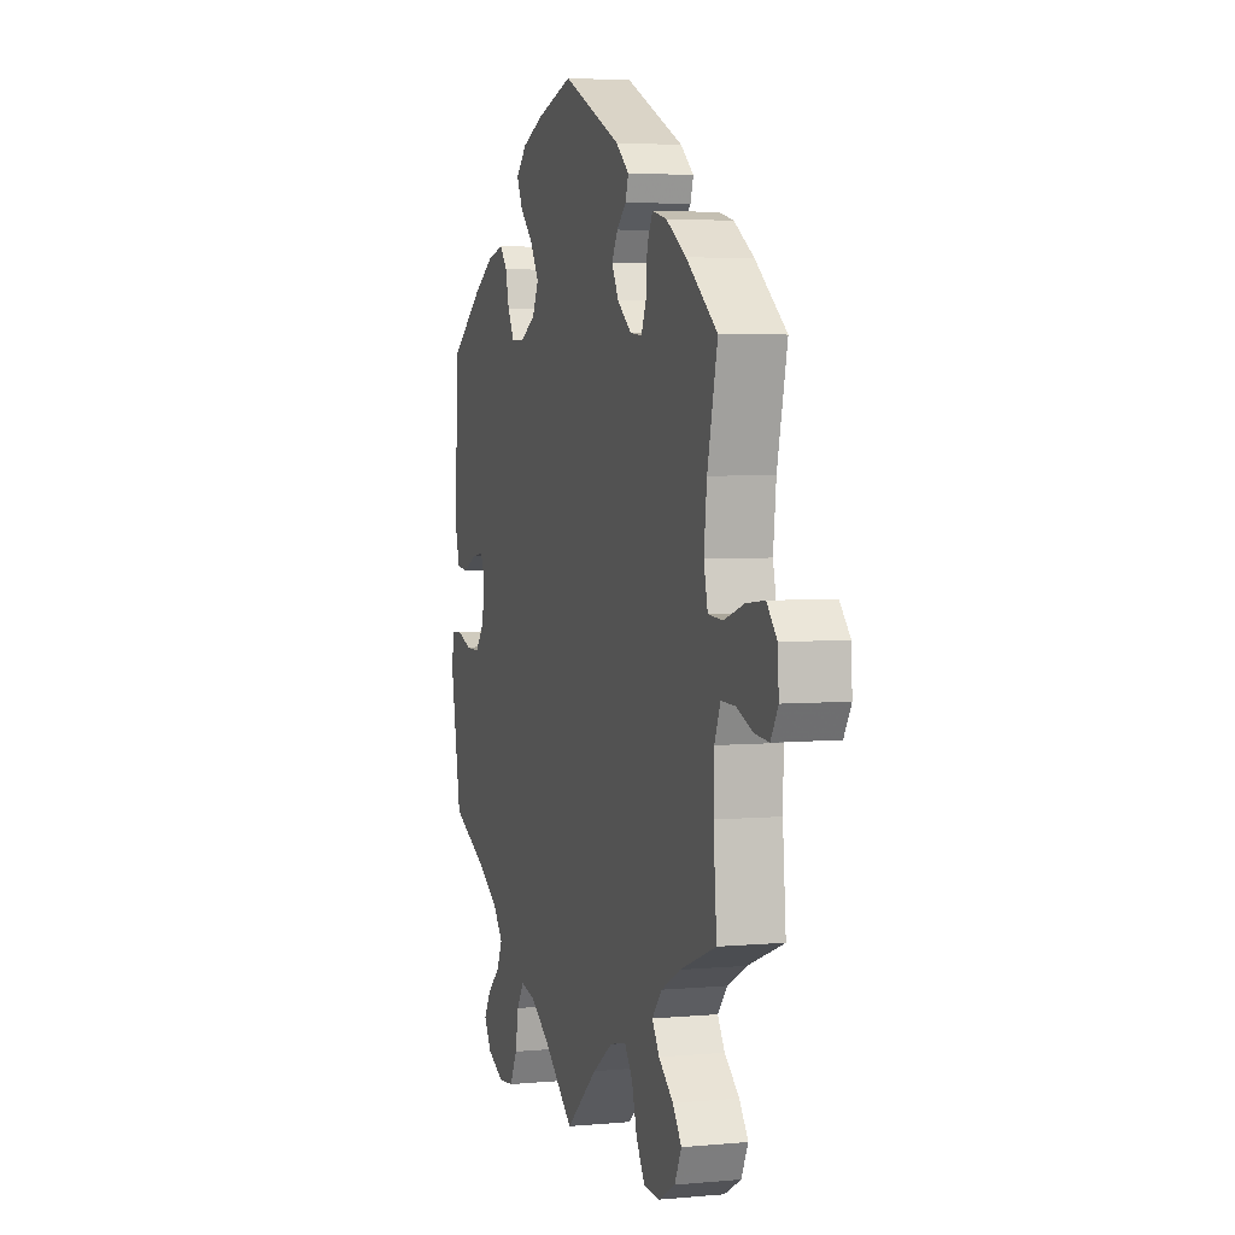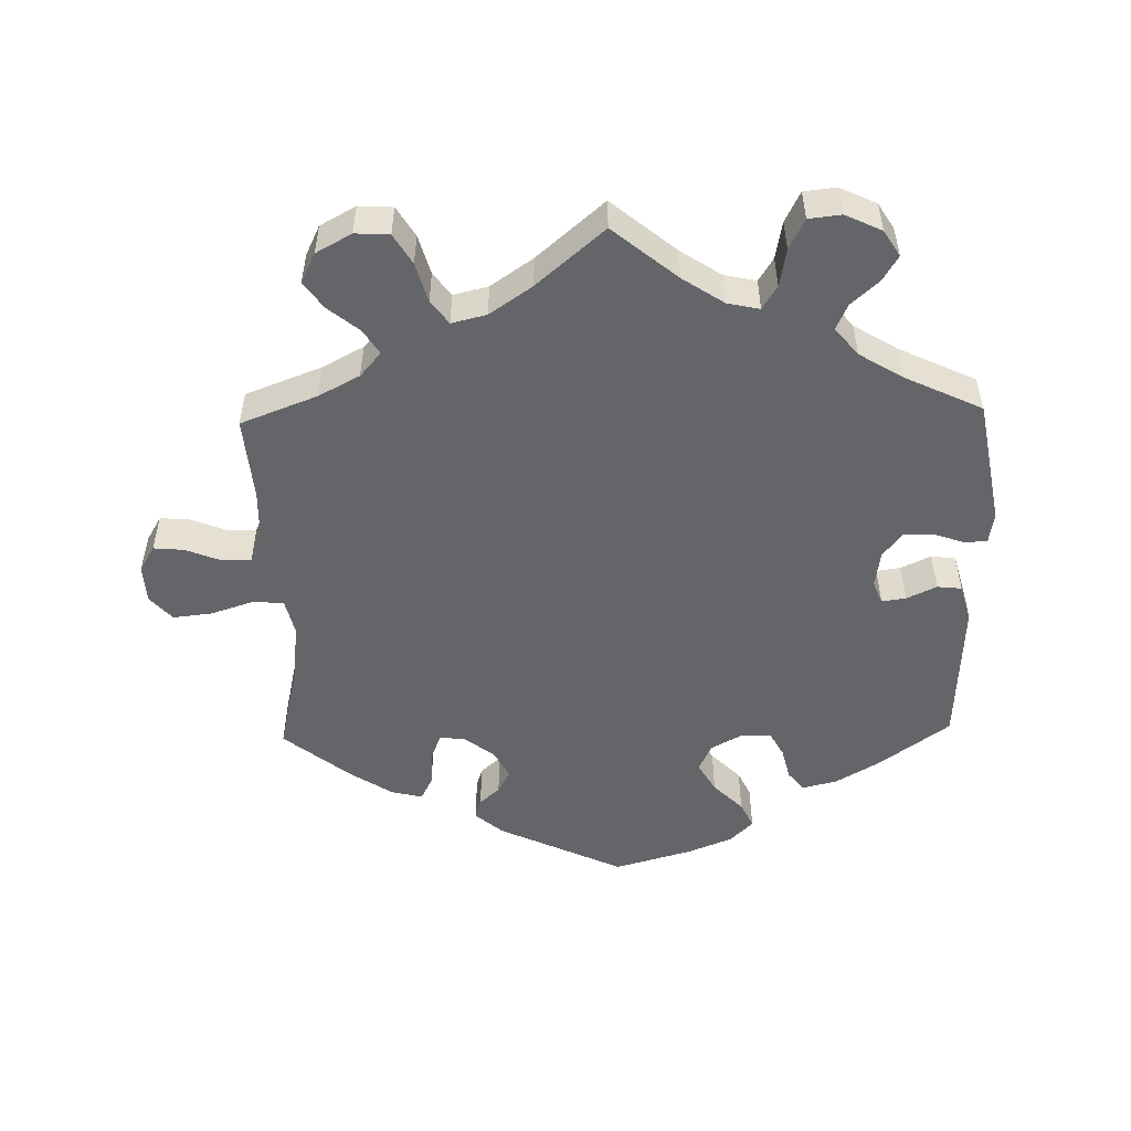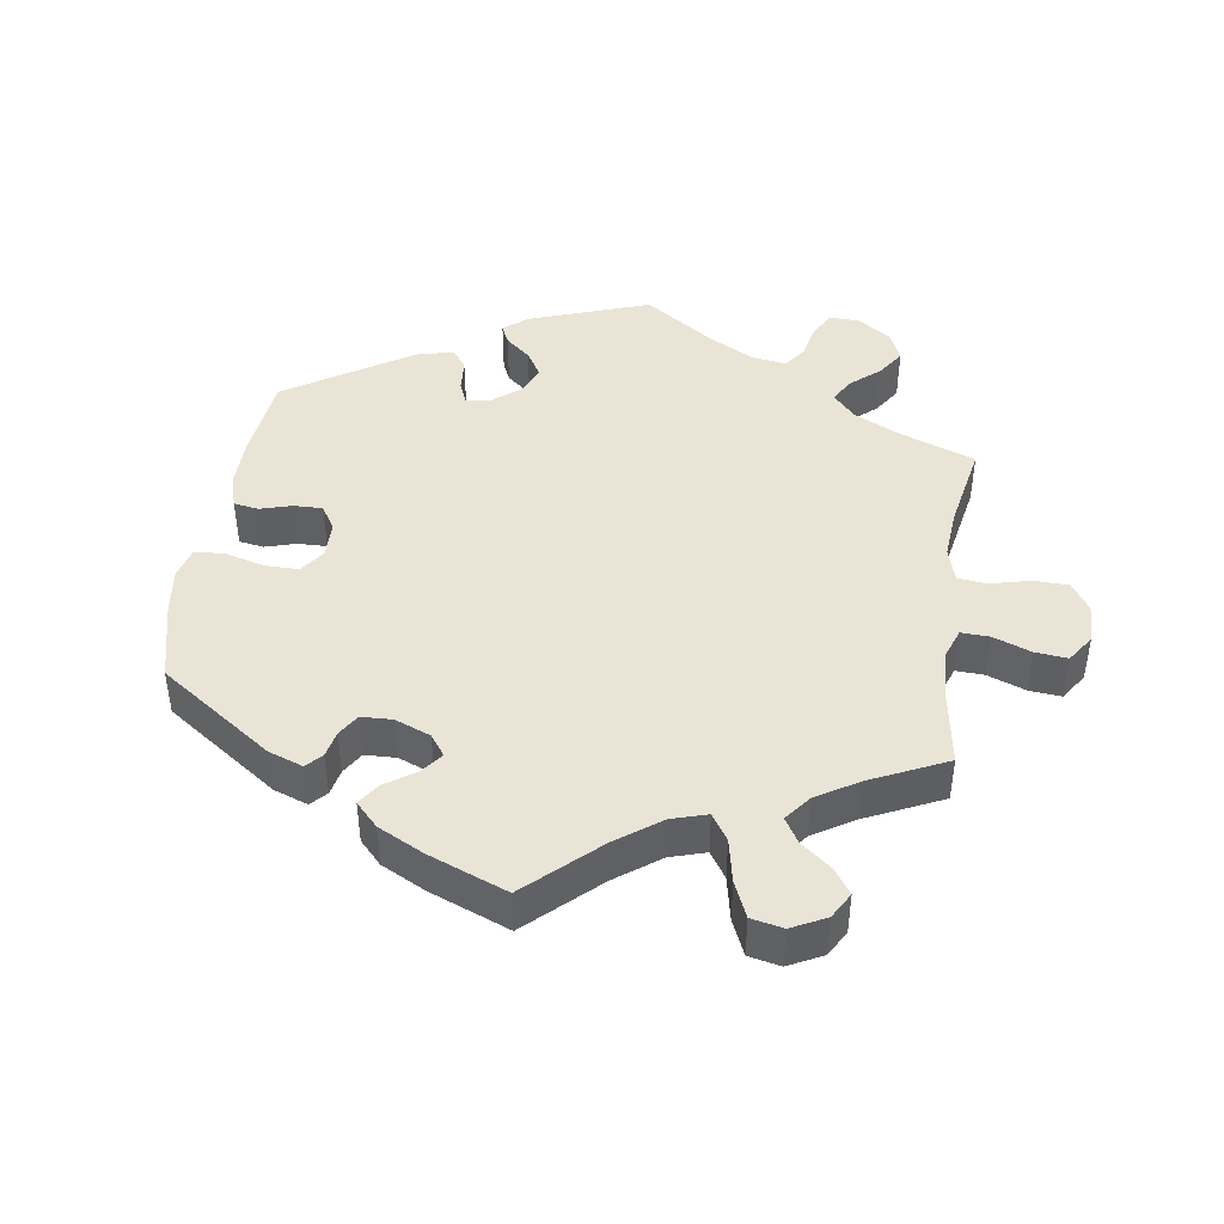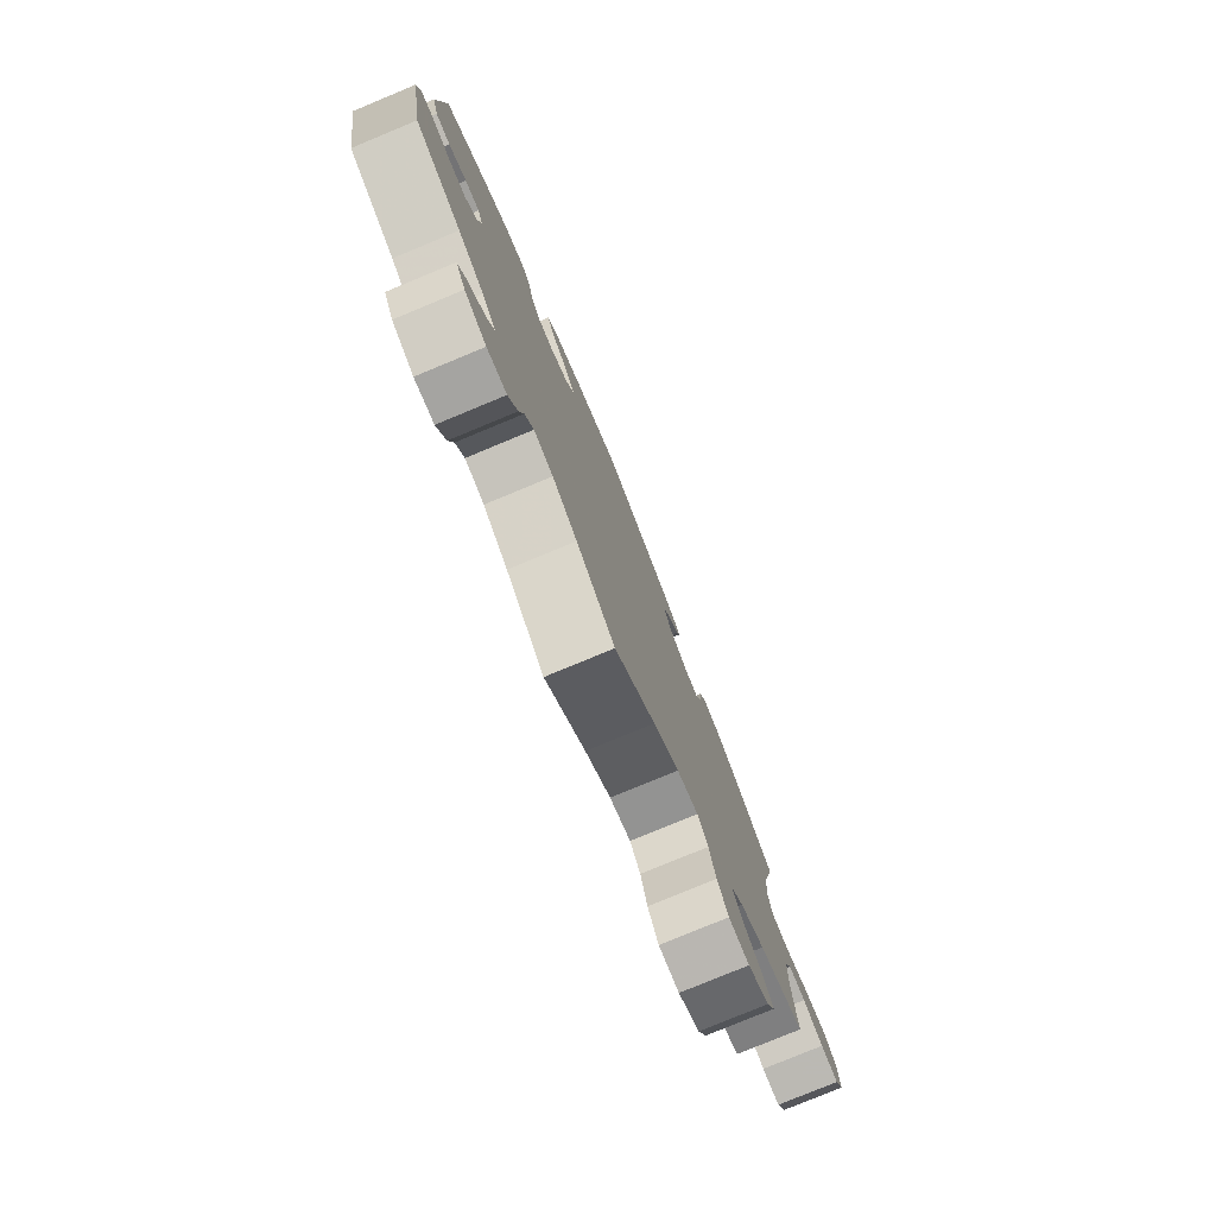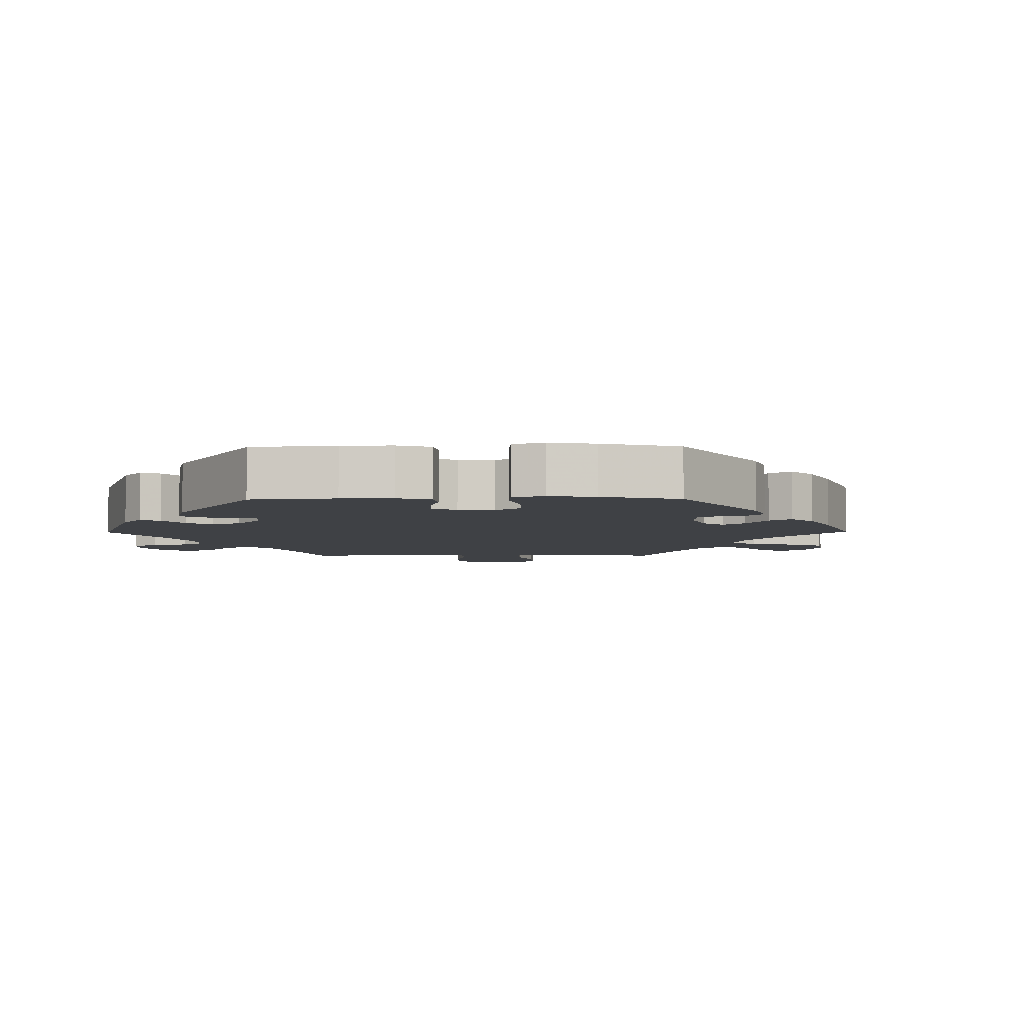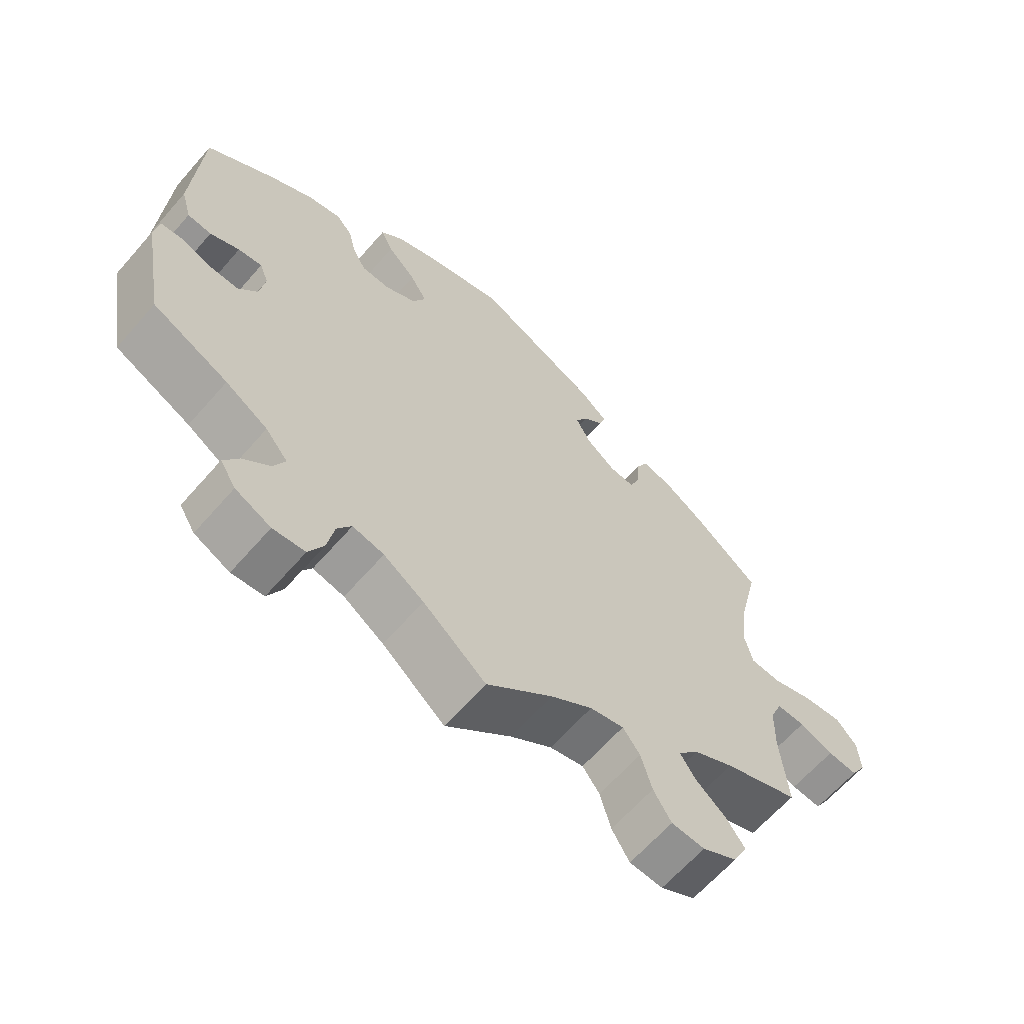
<metadata>
{"format":"obj","ext":"obj","renderer":"f3d","projection":"perspective","resolution":1024,"background":"white","views":[{"elev":4.0,"azim":72.9,"up":"+Z"},{"elev":-51.5,"azim":-178.6,"up":"+Y"},{"elev":43.7,"azim":68.6,"up":"+Y"},{"elev":-78.8,"azim":-67.5,"up":"+Z"},{"elev":-5.5,"azim":-29.4,"up":"+Y"},{"elev":-64.0,"azim":-41.1,"up":"+Z"}]}
</metadata>
<code>
v 0.179 0.07 0.493
v 0.219 0.07 0.459
v 0.21 0.07 0.43
v 0.181 0.07 0.404
v 0.163 0.07 0.371
v 0.184 0.07 0.331
v 0.227 0.07 0.297
v 0.264 0.07 0.293
v 0.279 0.07 0.329
v 0.283 0.07 0.382
v 0.3 0.07 0.416
v 0.345 0.07 0.405
v 0.406 0.07 0.365
v 0.501 0.07 0.289
v 0.47 0.07 0.156
v 0.461 0.07 0.077
v 0.473 0.07 0.025
v 0.518 0.07 0.022
v 0.579 0.07 0.042
v 0.635 0.07 0.048
v 0.666 0.07 0.013
v 0.669 0.07 -0.042
v 0.647 0.07 -0.079
v 0.603 0.07 -0.075
v 0.553 0.07 -0.055
v 0.511 0.07 -0.054
v 0.493 0.07 -0.098
v 0.491 0.07 -0.169
v 0.501 0.07 -0.289
v 0.391 0.07 -0.331
v 0.332 0.07 -0.362
v 0.302 0.07 -0.397
v 0.324 0.07 -0.432
v 0.369 0.07 -0.469
v 0.396 0.07 -0.507
v 0.375 0.07 -0.55
v 0.324 0.07 -0.578
v 0.275 0.07 -0.575
v 0.249 0.07 -0.532
v 0.233 0.07 -0.475
v 0.208 0.07 -0.441
v 0.158 0.07 -0.453
v 0.097 0.07 -0.495
v 0 0.07 -0.578
v -0.092 0.07 -0.502
v -0.151 0.07 -0.463
v -0.197 0.07 -0.453
v -0.218 0.07 -0.487
v -0.228 0.07 -0.541
v -0.25 0.07 -0.585
v -0.297 0.07 -0.59
v -0.349 0.07 -0.565
v -0.372 0.07 -0.528
v -0.35 0.07 -0.492
v -0.311 0.07 -0.457
v -0.294 0.07 -0.42
v -0.327 0.07 -0.38
v -0.389 0.07 -0.342
v -0.5 0.07 -0.289
v -0.533 0.07 -0.108
v -0.526 0.07 -0.064
v -0.495 0.07 -0.061
v -0.45 0.07 -0.077
v -0.407 0.07 -0.078
v -0.379 0.07 -0.042
v -0.371 0.07 0.01
v -0.384 0.07 0.043
v -0.419 0.07 0.038
v -0.462 0.07 0.018
v -0.497 0.07 0.022
v -0.512 0.07 0.075
v -0.501 0.07 0.288
v -0.401 0.07 0.361
v -0.337 0.07 0.399
v -0.287 0.07 0.411
v -0.264 0.07 0.383
v -0.253 0.07 0.337
v -0.233 0.07 0.3
v -0.191 0.07 0.299
v -0.145 0.07 0.324
v -0.126 0.07 0.364
v -0.151 0.07 0.407
v -0.193 0.07 0.449
v -0.211 0.07 0.487
v -0.178 0.07 0.52
v -0.114 0.07 0.546
v -0.001 0.07 0.578
v 0.179 0 0.493
v 0.219 0 0.459
v 0.21 0 0.43
v 0.181 0 0.404
v 0.163 0 0.371
v 0.184 0 0.331
v 0.227 0 0.297
v 0.264 0 0.293
v 0.279 0 0.329
v 0.283 0 0.382
v 0.3 0 0.416
v 0.345 0 0.405
v 0.406 0 0.365
v 0.501 0 0.289
v 0.47 0 0.156
v 0.461 0 0.077
v 0.473 0 0.025
v 0.518 0 0.022
v 0.579 0 0.042
v 0.635 0 0.048
v 0.666 0 0.013
v 0.669 0 -0.042
v 0.647 0 -0.079
v 0.603 0 -0.075
v 0.553 0 -0.055
v 0.511 0 -0.054
v 0.493 0 -0.098
v 0.491 0 -0.169
v 0.501 0 -0.289
v 0.391 0 -0.331
v 0.332 0 -0.362
v 0.302 0 -0.397
v 0.324 0 -0.432
v 0.369 0 -0.469
v 0.396 0 -0.507
v 0.375 0 -0.55
v 0.324 0 -0.578
v 0.275 0 -0.575
v 0.249 0 -0.532
v 0.233 0 -0.475
v 0.208 0 -0.441
v 0.158 0 -0.453
v 0.097 0 -0.495
v 0 0 -0.578
v -0.092 0 -0.502
v -0.151 0 -0.463
v -0.197 0 -0.453
v -0.218 0 -0.487
v -0.228 0 -0.541
v -0.25 0 -0.585
v -0.297 0 -0.59
v -0.349 0 -0.565
v -0.372 0 -0.528
v -0.35 0 -0.492
v -0.311 0 -0.457
v -0.294 0 -0.42
v -0.327 0 -0.38
v -0.389 0 -0.342
v -0.5 0 -0.289
v -0.533 0 -0.108
v -0.526 0 -0.064
v -0.495 0 -0.061
v -0.45 0 -0.077
v -0.407 0 -0.078
v -0.379 0 -0.042
v -0.371 0 0.01
v -0.384 0 0.043
v -0.419 0 0.038
v -0.462 0 0.018
v -0.497 0 0.022
v -0.512 0 0.075
v -0.501 0 0.288
v -0.401 0 0.361
v -0.337 0 0.399
v -0.287 0 0.411
v -0.264 0 0.383
v -0.253 0 0.337
v -0.233 0 0.3
v -0.191 0 0.299
v -0.145 0 0.324
v -0.126 0 0.364
v -0.151 0 0.407
v -0.193 0 0.449
v -0.211 0 0.487
v -0.178 0 0.52
v -0.114 0 0.546
v -0.001 0 0.578
f 82 83 84 85
f 81 82 85 86
f 74 75 76 77
f 74 77 78
f 73 74 78
f 72 73 78
f 71 72 78 79
f 68 69 70 71
f 67 68 71 79
f 60 61 62 63
f 58 59 60 63
f 57 58 63 64
f 56 57 64 65
f 52 53 54 55
f 52 55 56
f 51 52 56
f 48 49 50 51
f 47 48 51 56
f 46 47 56 65
f 43 44 45
f 42 43 45 46
f 41 42 46 65
f 37 38 39 40
f 37 40 41
f 36 37 41
f 33 34 35 36
f 32 33 36 41
f 31 32 41 65
f 28 29 30
f 27 28 30 31
f 26 27 31 65
f 22 23 24 25
f 22 25 26
f 18 19 20 21
f 18 21 22 26
f 12 13 14 15
f 12 15 16
f 9 10 11 12
f 8 9 12 16
f 7 8 16 17
f 1 2 3 4
f 1 4 5
f 81 86 87 1
f 66 67 79 80
f 26 65 66 80
f 17 18 26
f 6 7 17 26
f 6 26 80 81
f 81 1 5
f 5 6 81
f 172 171 170 169
f 173 172 169 168
f 164 163 162 161
f 165 164 161
f 165 161 160
f 165 160 159
f 166 165 159 158
f 158 157 156 155
f 166 158 155 154
f 150 149 148 147
f 150 147 146 145
f 151 150 145 144
f 152 151 144 143
f 142 141 140 139
f 143 142 139
f 143 139 138
f 138 137 136 135
f 143 138 135 134
f 152 143 134 133
f 132 131 130
f 133 132 130 129
f 152 133 129 128
f 127 126 125 124
f 128 127 124
f 128 124 123
f 123 122 121 120
f 128 123 120 119
f 152 128 119 118
f 117 116 115
f 118 117 115 114
f 152 118 114 113
f 112 111 110 109
f 113 112 109
f 108 107 106 105
f 113 109 108 105
f 102 101 100 99
f 103 102 99
f 99 98 97 96
f 103 99 96 95
f 104 103 95 94
f 91 90 89 88
f 92 91 88
f 88 174 173 168
f 167 166 154 153
f 167 153 152 113
f 113 105 104
f 113 104 94 93
f 168 167 113 93
f 92 88 168
f 168 93 92
f 1 88 89 2
f 2 89 90 3
f 3 90 91 4
f 4 91 92 5
f 5 92 93 6
f 6 93 94 7
f 7 94 95 8
f 8 95 96 9
f 9 96 97 10
f 10 97 98 11
f 11 98 99 12
f 12 99 100 13
f 13 100 101 14
f 14 101 102 15
f 15 102 103 16
f 16 103 104 17
f 17 104 105 18
f 18 105 106 19
f 19 106 107 20
f 20 107 108 21
f 21 108 109 22
f 22 109 110 23
f 23 110 111 24
f 24 111 112 25
f 25 112 113 26
f 26 113 114 27
f 27 114 115 28
f 28 115 116 29
f 29 116 117 30
f 30 117 118 31
f 31 118 119 32
f 32 119 120 33
f 33 120 121 34
f 34 121 122 35
f 35 122 123 36
f 36 123 124 37
f 37 124 125 38
f 38 125 126 39
f 39 126 127 40
f 40 127 128 41
f 41 128 129 42
f 42 129 130 43
f 43 130 131 44
f 44 131 132 45
f 45 132 133 46
f 46 133 134 47
f 47 134 135 48
f 48 135 136 49
f 49 136 137 50
f 50 137 138 51
f 51 138 139 52
f 52 139 140 53
f 53 140 141 54
f 54 141 142 55
f 55 142 143 56
f 56 143 144 57
f 57 144 145 58
f 58 145 146 59
f 59 146 147 60
f 60 147 148 61
f 61 148 149 62
f 62 149 150 63
f 63 150 151 64
f 64 151 152 65
f 65 152 153 66
f 66 153 154 67
f 67 154 155 68
f 68 155 156 69
f 69 156 157 70
f 70 157 158 71
f 71 158 159 72
f 72 159 160 73
f 73 160 161 74
f 74 161 162 75
f 75 162 163 76
f 76 163 164 77
f 77 164 165 78
f 78 165 166 79
f 79 166 167 80
f 80 167 168 81
f 81 168 169 82
f 82 169 170 83
f 83 170 171 84
f 84 171 172 85
f 85 172 173 86
f 86 173 174 87
f 87 174 88 1

</code>
